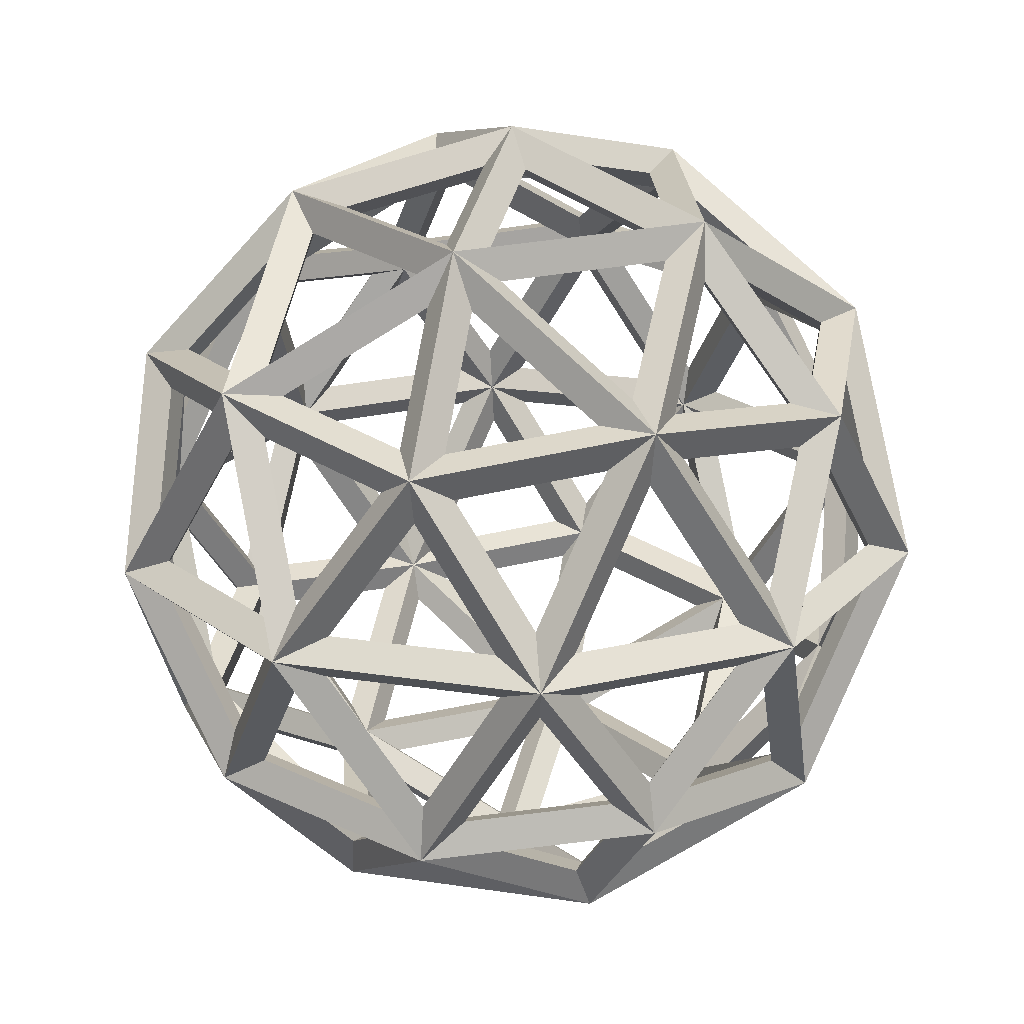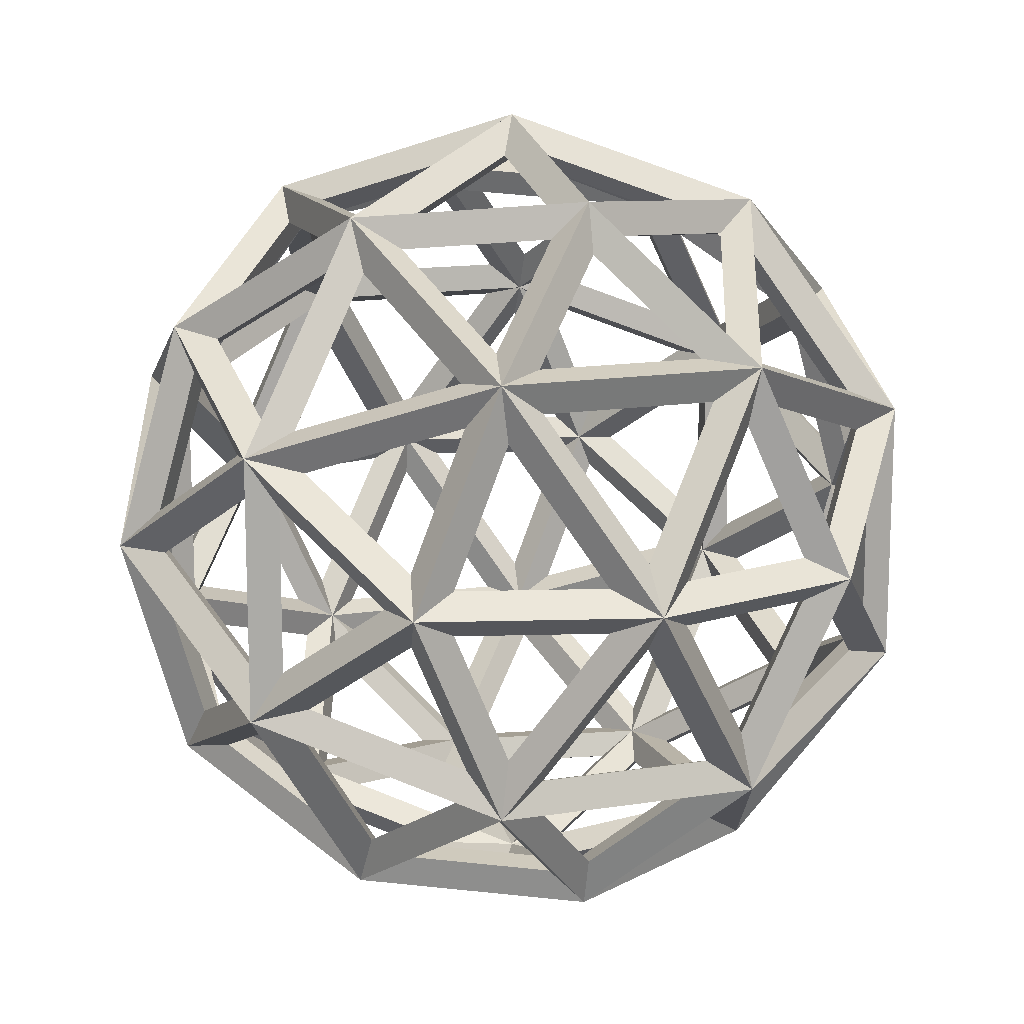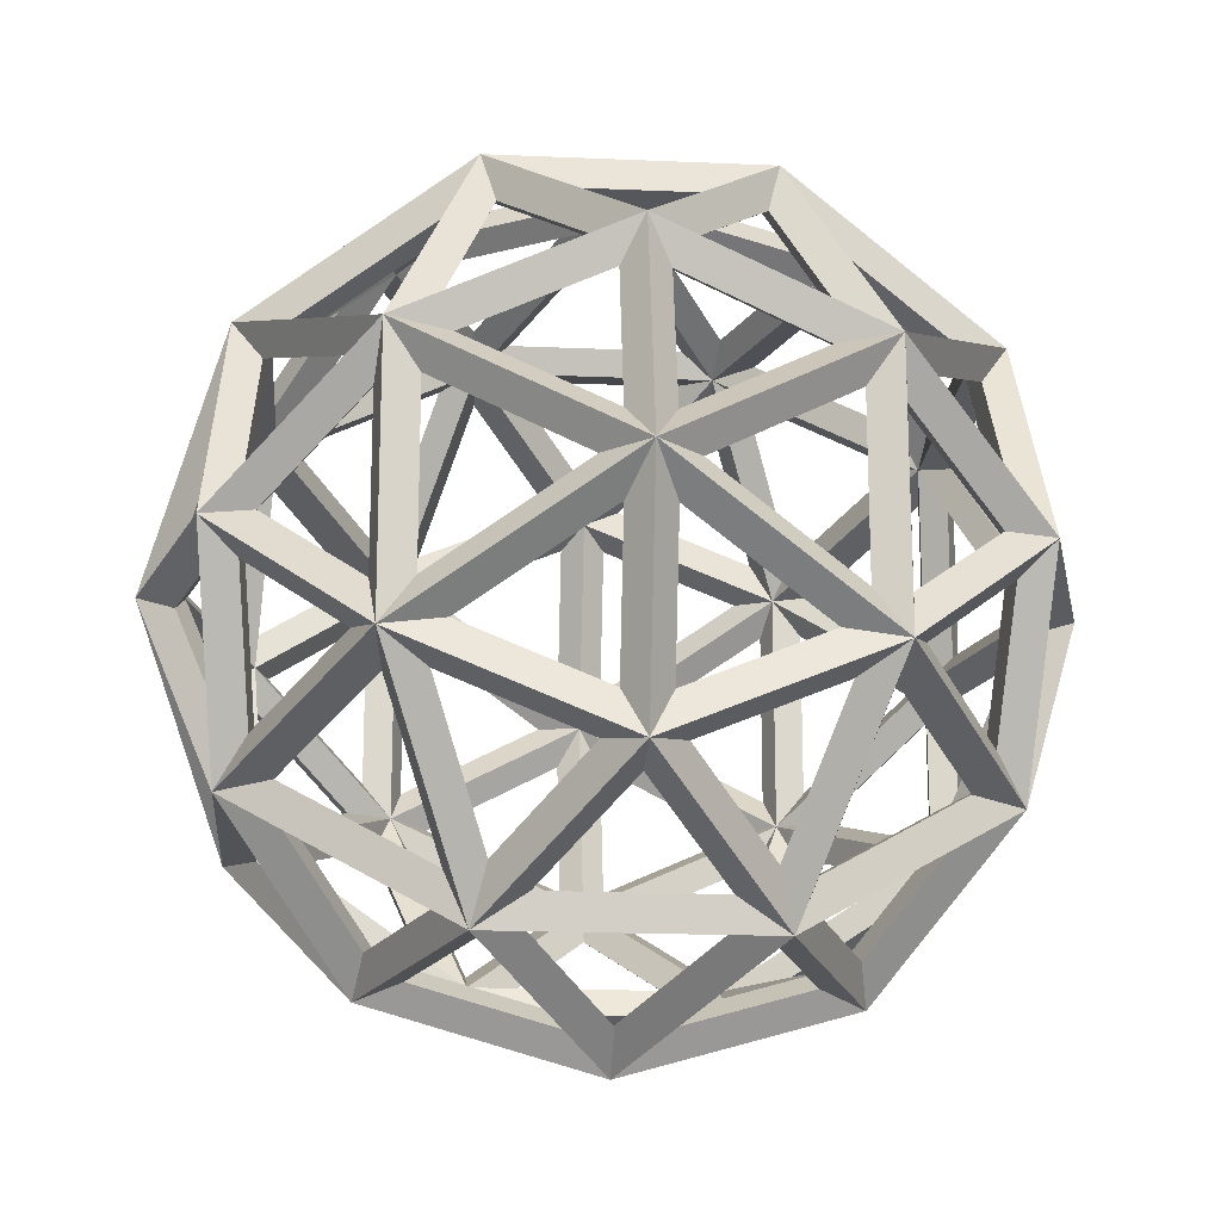
<metadata>
{"format":"obj","ext":"obj","renderer":"f3d","projection":"perspective","resolution":1024,"background":"white","views":[{"elev":23.4,"azim":-39.6,"up":"+Y"},{"elev":14.2,"azim":-51.1,"up":"+Z"},{"elev":-18.5,"azim":-126.5,"up":"+Z"}]}
</metadata>
<code>
o Icosphere.001
v 0 -0.8977 0
v 0 -1.003 0
v 0.6495 -0.4015 0.4719
v 0.7255 -0.4484 0.5271
v -0.2481 -0.4014 0.7636
v -0.2771 -0.4484 0.8529
v -0.8029 -0.4014 0
v -0.8968 -0.4484 0
v -0.2481 -0.4014 -0.7636
v -0.2771 -0.4484 -0.8529
v 0.6495 -0.4015 -0.4719
v 0.7255 -0.4484 -0.5271
v 0.2481 0.4014 0.7636
v 0.2771 0.4484 0.8529
v -0.6495 0.4015 0.4719
v -0.7255 0.4484 0.5271
v -0.6495 0.4015 -0.4719
v -0.7255 0.4484 -0.5271
v 0.2481 0.4014 -0.7636
v 0.2771 0.4484 -0.8529
v 0.8029 0.4014 0
v 0.8968 0.4484 0
v 0 0.8977 0
v 0 1.003 0
v -0.1458 -0.7636 0.4488
v -0.1629 -0.8529 0.5013
v 0.3818 -0.7636 0.2774
v 0.4264 -0.8529 0.3098
v 0.236 -0.4719 0.7262
v 0.2636 -0.5271 0.8112
v 0.7636 -0.4719 0
v 0.8529 -0.5271 0
v 0.3818 -0.7636 -0.2774
v 0.4264 -0.8529 -0.3098
v -0.4719 -0.7636 0
v -0.5271 -0.8529 0
v -0.6178 -0.4719 0.4488
v -0.69 -0.5271 0.5013
v -0.1458 -0.7636 -0.4488
v -0.1629 -0.8529 -0.5013
v -0.6178 -0.4719 -0.4488
v -0.69 -0.5271 -0.5013
v 0.236 -0.4719 -0.7262
v 0.2636 -0.5271 -0.8112
v 0.8537 0 0.2774
v 0.9536 0 0.3098
v 0.8537 0 -0.2774
v 0.9536 0 -0.3098
v 0 0 0.8977
v 0 0 1.003
v 0.5276 0 0.7262
v 0.5893 0 0.8112
v -0.8537 0 0.2774
v -0.9536 0 0.3098
v -0.5276 0 0.7262
v -0.5893 0 0.8112
v -0.5276 0 -0.7262
v -0.5893 0 -0.8112
v -0.8537 0 -0.2774
v -0.9536 0 -0.3098
v 0.5276 0 -0.7262
v 0.5893 0 -0.8112
v 0 0 -0.8977
v 0 0 -1.003
v 0.6178 0.4719 0.4488
v 0.69 0.5271 0.5013
v -0.236 0.4719 0.7262
v -0.2636 0.5271 0.8112
v -0.7636 0.4719 0
v -0.8529 0.5271 0
v -0.236 0.4719 -0.7262
v -0.2636 0.5271 -0.8112
v 0.6178 0.4719 -0.4488
v 0.69 0.5271 -0.5013
v 0.1458 0.7636 0.4488
v 0.1629 0.8529 0.5013
v 0.4719 0.7636 0
v 0.5271 0.8529 0
v -0.3818 0.7636 0.2774
v -0.4264 0.8529 0.3098
v -0.3818 0.7636 -0.2774
v -0.4264 0.8529 -0.3098
v 0.1458 0.7636 -0.4488
v 0.1629 0.8529 -0.5013
v 0.02707 -0.9194 0.08332
v 0.2941 -0.8256 0.2773
v -0.0749 -0.8256 0.3972
v 0.6699 -0.4746 0.4231
v 0.4827 -0.7278 0.287
v 0.7496 -0.5238 0.09305
v -0.07088 -0.9194 0.05149
v -0.1729 -0.8256 0.3653
v -0.4009 -0.8256 0.05149
v -0.07088 -0.9194 -0.05149
v -0.4009 -0.8256 -0.05149
v -0.1729 -0.8256 -0.3653
v 0.02707 -0.9194 -0.08332
v -0.0749 -0.8256 -0.3972
v 0.2941 -0.8256 -0.2773
v 0.724 -0.387 0.4231
v 0.8038 -0.4362 0.09305
v 0.8668 -0.1062 0.287
v -0.1786 -0.387 0.8193
v 0.1599 -0.4362 0.7932
v -0.005117 -0.1062 0.9131
v -0.8344 -0.387 0.08332
v -0.705 -0.4362 0.3972
v -0.87 -0.1062 0.2773
v -0.3371 -0.387 -0.7678
v -0.5956 -0.4362 -0.5477
v -0.5326 -0.1062 -0.7417
v 0.6261 -0.387 -0.5579
v 0.3369 -0.4362 -0.7357
v 0.5408 -0.1062 -0.7357
v 0.697 -0.3328 0.5064
v 0.8397 -0.05208 0.3703
v 0.6117 -0.05208 0.6842
v -0.2662 -0.3328 0.8193
v -0.09272 -0.05208 0.9131
v -0.4617 -0.05208 0.7932
v -0.8615 -0.3328 0
v -0.8971 -0.05208 0.194
v -0.8971 -0.05208 -0.194
v -0.2662 -0.3328 -0.8193
v -0.4617 -0.05208 -0.7932
v -0.09272 -0.05208 -0.9131
v 0.697 -0.3328 -0.5064
v 0.6117 -0.05208 -0.6842
v 0.8397 -0.05208 -0.3703
v 0.2933 0.4746 0.736
v 0.5518 0.5238 0.5159
v 0.2218 0.7278 0.5159
v -0.6094 0.4746 0.5064
v -0.3202 0.5239 0.6842
v -0.4221 0.7278 0.3703
v -0.6699 0.4746 -0.4231
v -0.7496 0.5238 -0.09305
v -0.4827 0.7278 -0.287
v 0.1953 0.4746 -0.7678
v -0.1432 0.5239 -0.7417
v 0.1238 0.7278 -0.5477
v 0.7906 0.4746 -0.05149
v 0.6612 0.5238 -0.3653
v 0.5592 0.7278 -0.05149
v 0.4009 0.8256 -0.05149
v 0.1729 0.8256 -0.3653
v 0.07088 0.9194 -0.05149
v 0.4798 0.7764 -0.09809
v 0.5864 0.5633 -0.426
v 0.2416 0.7764 -0.426
v 0.5518 0.5238 -0.5159
v 0.2933 0.4746 -0.736
v 0.2218 0.7278 -0.5159
v 0.0749 0.8256 -0.3972
v -0.2941 0.8256 -0.2773
v -0.02707 0.9194 -0.08332
v 0.05498 0.7764 -0.4866
v -0.224 0.5633 -0.6893
v -0.3305 0.7764 -0.3614
v -0.3202 0.5239 -0.6842
v -0.6094 0.4746 -0.5064
v -0.4221 0.7278 -0.3703
v -0.3546 0.8256 -0.194
v -0.3546 0.8256 0.194
v -0.08761 0.9194 0
v -0.4458 0.7764 -0.2027
v -0.7248 0.5633 0
v -0.4458 0.7764 0.2027
v -0.7496 0.5238 0.09305
v -0.6699 0.4746 0.4231
v -0.4827 0.7278 0.287
v -0.2941 0.8256 0.2773
v 0.0749 0.8256 0.3972
v -0.02707 0.9194 0.08332
v -0.3305 0.7764 0.3614
v -0.224 0.5633 0.6893
v 0.05498 0.7764 0.4866
v -0.1432 0.5239 0.7417
v 0.1953 0.4746 0.7678
v 0.1238 0.7278 0.5477
v 0.1729 0.8256 0.3653
v 0.4009 0.8256 0.05149
v 0.07088 0.9194 0.05149
v 0.2416 0.7764 0.426
v 0.5864 0.5633 0.426
v 0.4798 0.7764 0.09809
v 0.6612 0.5238 0.3653
v 0.7906 0.4746 0.05149
v 0.5592 0.7278 0.05149
v 0.87 0.1062 -0.2773
v 0.705 0.4362 -0.3972
v 0.8344 0.387 -0.08332
v 0.8422 0.05157 -0.3614
v 0.604 0.05157 -0.6893
v 0.6698 0.3964 -0.4867
v 0.5326 0.1062 -0.7417
v 0.3371 0.387 -0.7678
v 0.5956 0.4362 -0.5477
v 0.005117 0.1062 -0.9131
v -0.1599 0.4362 -0.7932
v 0.1786 0.387 -0.8193
v -0.08344 0.05157 -0.9127
v -0.469 0.05157 -0.7874
v -0.2559 0.3964 -0.7874
v -0.5408 0.1062 -0.7357
v -0.6261 0.387 -0.5579
v -0.3369 0.4362 -0.7357
v -0.8668 0.1062 -0.287
v -0.8038 0.4362 -0.09305
v -0.724 0.387 -0.4231
v -0.8938 0.05157 -0.2027
v -0.8938 0.05157 0.2027
v -0.8279 0.3964 0
v -0.8668 0.1062 0.287
v -0.724 0.387 0.4231
v -0.8038 0.4362 0.09305
v -0.5408 0.1062 0.7357
v -0.3369 0.4362 0.7357
v -0.6261 0.387 0.5579
v -0.469 0.05157 0.7874
v -0.08344 0.05157 0.9127
v -0.2559 0.3964 0.7874
v 0.005117 0.1062 0.9131
v 0.1786 0.387 0.8193
v -0.1599 0.4362 0.7932
v 0.5326 0.1062 0.7417
v 0.5956 0.4362 0.5477
v 0.3371 0.387 0.7678
v 0.604 0.05157 0.6893
v 0.8422 0.05157 0.3614
v 0.6698 0.3964 0.4867
v 0.87 0.1062 0.2773
v 0.8344 0.387 0.08332
v 0.705 0.4362 0.3972
v 0.4617 0.05208 -0.7932
v 0.09272 0.05208 -0.9131
v 0.2662 0.3328 -0.8193
v 0.469 -0.05157 -0.7874
v 0.2559 -0.3964 -0.7874
v 0.08344 -0.05157 -0.9127
v 0.1599 -0.4362 -0.7932
v -0.1786 -0.387 -0.8193
v -0.005117 -0.1062 -0.9131
v -0.6117 0.05208 -0.6842
v -0.8397 0.05208 -0.3703
v -0.697 0.3328 -0.5064
v -0.604 -0.05157 -0.6893
v -0.6698 -0.3964 -0.4867
v -0.8422 -0.05157 -0.3614
v -0.705 -0.4362 -0.3972
v -0.8344 -0.387 -0.08332
v -0.87 -0.1062 -0.2773
v -0.8397 0.05208 0.3703
v -0.6117 0.05208 0.6842
v -0.697 0.3328 0.5064
v -0.8422 -0.05157 0.3614
v -0.6698 -0.3964 0.4867
v -0.604 -0.05157 0.6893
v -0.5956 -0.4362 0.5477
v -0.3371 -0.387 0.7678
v -0.5326 -0.1062 0.7417
v 0.09272 0.05208 0.9131
v 0.4617 0.05208 0.7932
v 0.2662 0.3328 0.8193
v 0.08344 -0.05157 0.9127
v 0.2559 -0.3964 0.7874
v 0.469 -0.05157 0.7874
v 0.3369 -0.4362 0.7357
v 0.6261 -0.387 0.5579
v 0.5408 -0.1062 0.7357
v 0.8971 0.05208 0.194
v 0.8971 0.05208 -0.194
v 0.8615 0.3328 0
v 0.8938 -0.05157 0.2027
v 0.8279 -0.3964 0
v 0.8938 -0.05157 -0.2027
v 0.8038 -0.4362 -0.09305
v 0.724 -0.387 -0.4231
v 0.8668 -0.1062 -0.287
v 0.4221 -0.7278 -0.3703
v 0.3202 -0.5239 -0.6842
v 0.6094 -0.4746 -0.5064
v 0.3305 -0.7764 -0.3614
v -0.05498 -0.7764 -0.4866
v 0.224 -0.5633 -0.6893
v -0.1238 -0.7278 -0.5477
v -0.1953 -0.4746 -0.7678
v 0.1432 -0.5239 -0.7417
v -0.2218 -0.7278 -0.5159
v -0.5518 -0.5238 -0.5159
v -0.2933 -0.4746 -0.736
v -0.2416 -0.7764 -0.426
v -0.4798 -0.7764 -0.09809
v -0.5864 -0.5633 -0.426
v -0.5592 -0.7278 -0.05149
v -0.7906 -0.4746 -0.05149
v -0.6612 -0.5238 -0.3653
v -0.5592 -0.7278 0.05149
v -0.6612 -0.5238 0.3653
v -0.7906 -0.4746 0.05149
v -0.4798 -0.7764 0.09809
v -0.2416 -0.7764 0.426
v -0.5864 -0.5633 0.426
v -0.2218 -0.7278 0.5159
v -0.2933 -0.4746 0.736
v -0.5518 -0.5238 0.5159
v 0.7496 -0.5238 -0.09305
v 0.4827 -0.7278 -0.287
v 0.6699 -0.4746 -0.4231
v 0.7248 -0.5633 0
v 0.4458 -0.7764 0.2027
v 0.4458 -0.7764 -0.2027
v 0.3546 -0.8256 0.194
v 0.08761 -0.9194 0
v 0.3546 -0.8256 -0.194
v -0.1238 -0.7278 0.5477
v 0.1432 -0.5239 0.7417
v -0.1953 -0.4746 0.7678
v -0.05498 -0.7764 0.4866
v 0.3305 -0.7764 0.3614
v 0.224 -0.5633 0.6893
v 0.4221 -0.7278 0.3703
v 0.6094 -0.4746 0.5064
v 0.3202 -0.5239 0.6842
f 85 86 27 1
f 86 85 2 28
f 86 87 25 27
f 87 86 28 26
f 87 85 1 25
f 85 87 26 2
f 88 89 27 3
f 89 88 4 28
f 89 90 31 27
f 90 89 28 32
f 90 88 3 31
f 88 90 32 4
f 91 92 25 1
f 92 91 2 26
f 92 93 35 25
f 93 92 26 36
f 93 91 1 35
f 91 93 36 2
f 94 95 35 1
f 95 94 2 36
f 95 96 39 35
f 96 95 36 40
f 96 94 1 39
f 94 96 40 2
f 97 98 39 1
f 98 97 2 40
f 98 99 33 39
f 99 98 40 34
f 99 97 1 33
f 97 99 34 2
f 100 101 31 3
f 101 100 4 32
f 101 102 45 31
f 102 101 32 46
f 102 100 3 45
f 100 102 46 4
f 103 104 29 5
f 104 103 6 30
f 104 105 49 29
f 105 104 30 50
f 105 103 5 49
f 103 105 50 6
f 106 107 37 7
f 107 106 8 38
f 107 108 53 37
f 108 107 38 54
f 108 106 7 53
f 106 108 54 8
f 109 110 41 9
f 110 109 10 42
f 110 111 57 41
f 111 110 42 58
f 111 109 9 57
f 109 111 58 10
f 112 113 43 11
f 113 112 12 44
f 113 114 61 43
f 114 113 44 62
f 114 112 11 61
f 112 114 62 12
f 115 116 45 3
f 116 115 4 46
f 116 117 51 45
f 117 116 46 52
f 117 115 3 51
f 115 117 52 4
f 118 119 49 5
f 119 118 6 50
f 119 120 55 49
f 120 119 50 56
f 120 118 5 55
f 118 120 56 6
f 121 122 53 7
f 122 121 8 54
f 122 123 59 53
f 123 122 54 60
f 123 121 7 59
f 121 123 60 8
f 124 125 57 9
f 125 124 10 58
f 125 126 63 57
f 126 125 58 64
f 126 124 9 63
f 124 126 64 10
f 127 128 61 11
f 128 127 12 62
f 128 129 47 61
f 129 128 62 48
f 129 127 11 47
f 127 129 48 12
f 130 131 65 13
f 131 130 14 66
f 131 132 75 65
f 132 131 66 76
f 132 130 13 75
f 130 132 76 14
f 133 134 67 15
f 134 133 16 68
f 134 135 79 67
f 135 134 68 80
f 135 133 15 79
f 133 135 80 16
f 136 137 69 17
f 137 136 18 70
f 137 138 81 69
f 138 137 70 82
f 138 136 17 81
f 136 138 82 18
f 139 140 71 19
f 140 139 20 72
f 140 141 83 71
f 141 140 72 84
f 141 139 19 83
f 139 141 84 20
f 142 143 73 21
f 143 142 22 74
f 143 144 77 73
f 144 143 74 78
f 144 142 21 77
f 142 144 78 22
f 145 146 83 77
f 146 145 78 84
f 146 147 23 83
f 147 146 84 24
f 147 145 77 23
f 145 147 24 78
f 148 149 73 77
f 149 148 78 74
f 149 150 83 73
f 150 149 74 84
f 150 148 77 83
f 148 150 84 78
f 151 152 19 73
f 152 151 74 20
f 152 153 83 19
f 153 152 20 84
f 153 151 73 83
f 151 153 84 74
f 154 155 81 83
f 155 154 84 82
f 155 156 23 81
f 156 155 82 24
f 156 154 83 23
f 154 156 24 84
f 157 158 71 83
f 158 157 84 72
f 158 159 81 71
f 159 158 72 82
f 159 157 83 81
f 157 159 82 84
f 160 161 17 71
f 161 160 72 18
f 161 162 81 17
f 162 161 18 82
f 162 160 71 81
f 160 162 82 72
f 163 164 79 81
f 164 163 82 80
f 164 165 23 79
f 165 164 80 24
f 165 163 81 23
f 163 165 24 82
f 166 167 69 81
f 167 166 82 70
f 167 168 79 69
f 168 167 70 80
f 168 166 81 79
f 166 168 80 82
f 169 170 15 69
f 170 169 70 16
f 170 171 79 15
f 171 170 16 80
f 171 169 69 79
f 169 171 80 70
f 172 173 75 79
f 173 172 80 76
f 173 174 23 75
f 174 173 76 24
f 174 172 79 23
f 172 174 24 80
f 175 176 67 79
f 176 175 80 68
f 176 177 75 67
f 177 176 68 76
f 177 175 79 75
f 175 177 76 80
f 178 179 13 67
f 179 178 68 14
f 179 180 75 13
f 180 179 14 76
f 180 178 67 75
f 178 180 76 68
f 181 182 77 75
f 182 181 76 78
f 182 183 23 77
f 183 182 78 24
f 183 181 75 23
f 181 183 24 76
f 184 185 65 75
f 185 184 76 66
f 185 186 77 65
f 186 185 66 78
f 186 184 75 77
f 184 186 78 76
f 187 188 21 65
f 188 187 66 22
f 188 189 77 21
f 189 188 22 78
f 189 187 65 77
f 187 189 78 66
f 190 191 73 47
f 191 190 48 74
f 191 192 21 73
f 192 191 74 22
f 192 190 47 21
f 190 192 22 48
f 193 194 61 47
f 194 193 48 62
f 194 195 73 61
f 195 194 62 74
f 195 193 47 73
f 193 195 74 48
f 196 197 19 61
f 197 196 62 20
f 197 198 73 19
f 198 197 20 74
f 198 196 61 73
f 196 198 74 62
f 199 200 71 63
f 200 199 64 72
f 200 201 19 71
f 201 200 72 20
f 201 199 63 19
f 199 201 20 64
f 202 203 57 63
f 203 202 64 58
f 203 204 71 57
f 204 203 58 72
f 204 202 63 71
f 202 204 72 64
f 205 206 17 57
f 206 205 58 18
f 206 207 71 17
f 207 206 18 72
f 207 205 57 71
f 205 207 72 58
f 208 209 69 59
f 209 208 60 70
f 209 210 17 69
f 210 209 70 18
f 210 208 59 17
f 208 210 18 60
f 211 212 53 59
f 212 211 60 54
f 212 213 69 53
f 213 212 54 70
f 213 211 59 69
f 211 213 70 60
f 214 215 15 53
f 215 214 54 16
f 215 216 69 15
f 216 215 16 70
f 216 214 53 69
f 214 216 70 54
f 217 218 67 55
f 218 217 56 68
f 218 219 15 67
f 219 218 68 16
f 219 217 55 15
f 217 219 16 56
f 220 221 49 55
f 221 220 56 50
f 221 222 67 49
f 222 221 50 68
f 222 220 55 67
f 220 222 68 56
f 223 224 13 49
f 224 223 50 14
f 224 225 67 13
f 225 224 14 68
f 225 223 49 67
f 223 225 68 50
f 226 227 65 51
f 227 226 52 66
f 227 228 13 65
f 228 227 66 14
f 228 226 51 13
f 226 228 14 52
f 229 230 45 51
f 230 229 52 46
f 230 231 65 45
f 231 230 46 66
f 231 229 51 65
f 229 231 66 52
f 232 233 21 45
f 233 232 46 22
f 233 234 65 21
f 234 233 22 66
f 234 232 45 65
f 232 234 66 46
f 235 236 63 61
f 236 235 62 64
f 236 237 19 63
f 237 236 64 20
f 237 235 61 19
f 235 237 20 62
f 238 239 43 61
f 239 238 62 44
f 239 240 63 43
f 240 239 44 64
f 240 238 61 63
f 238 240 64 62
f 241 242 9 43
f 242 241 44 10
f 242 243 63 9
f 243 242 10 64
f 243 241 43 63
f 241 243 64 44
f 244 245 59 57
f 245 244 58 60
f 245 246 17 59
f 246 245 60 18
f 246 244 57 17
f 244 246 18 58
f 247 248 41 57
f 248 247 58 42
f 248 249 59 41
f 249 248 42 60
f 249 247 57 59
f 247 249 60 58
f 250 251 7 41
f 251 250 42 8
f 251 252 59 7
f 252 251 8 60
f 252 250 41 59
f 250 252 60 42
f 253 254 55 53
f 254 253 54 56
f 254 255 15 55
f 255 254 56 16
f 255 253 53 15
f 253 255 16 54
f 256 257 37 53
f 257 256 54 38
f 257 258 55 37
f 258 257 38 56
f 258 256 53 55
f 256 258 56 54
f 259 260 5 37
f 260 259 38 6
f 260 261 55 5
f 261 260 6 56
f 261 259 37 55
f 259 261 56 38
f 262 263 51 49
f 263 262 50 52
f 263 264 13 51
f 264 263 52 14
f 264 262 49 13
f 262 264 14 50
f 265 266 29 49
f 266 265 50 30
f 266 267 51 29
f 267 266 30 52
f 267 265 49 51
f 265 267 52 50
f 268 269 3 29
f 269 268 30 4
f 269 270 51 3
f 270 269 4 52
f 270 268 29 51
f 268 270 52 30
f 271 272 47 45
f 272 271 46 48
f 272 273 21 47
f 273 272 48 22
f 273 271 45 21
f 271 273 22 46
f 274 275 31 45
f 275 274 46 32
f 275 276 47 31
f 276 275 32 48
f 276 274 45 47
f 274 276 48 46
f 277 278 11 31
f 278 277 32 12
f 278 279 47 11
f 279 278 12 48
f 279 277 31 47
f 277 279 48 32
f 280 281 43 33
f 281 280 34 44
f 281 282 11 43
f 282 281 44 12
f 282 280 33 11
f 280 282 12 34
f 283 284 39 33
f 284 283 34 40
f 284 285 43 39
f 285 284 40 44
f 285 283 33 43
f 283 285 44 34
f 286 287 9 39
f 287 286 40 10
f 287 288 43 9
f 288 287 10 44
f 288 286 39 43
f 286 288 44 40
f 289 290 41 39
f 290 289 40 42
f 290 291 9 41
f 291 290 42 10
f 291 289 39 9
f 289 291 10 40
f 292 293 35 39
f 293 292 40 36
f 293 294 41 35
f 294 293 36 42
f 294 292 39 41
f 292 294 42 40
f 295 296 7 35
f 296 295 36 8
f 296 297 41 7
f 297 296 8 42
f 297 295 35 41
f 295 297 42 36
f 298 299 37 35
f 299 298 36 38
f 299 300 7 37
f 300 299 38 8
f 300 298 35 7
f 298 300 8 36
f 301 302 25 35
f 302 301 36 26
f 302 303 37 25
f 303 302 26 38
f 303 301 35 37
f 301 303 38 36
f 304 305 5 25
f 305 304 26 6
f 305 306 37 5
f 306 305 6 38
f 306 304 25 37
f 304 306 38 26
f 307 308 33 31
f 308 307 32 34
f 308 309 11 33
f 309 308 34 12
f 309 307 31 11
f 307 309 12 32
f 310 311 27 31
f 311 310 32 28
f 311 312 33 27
f 312 311 28 34
f 312 310 31 33
f 310 312 34 32
f 313 314 1 27
f 314 313 28 2
f 314 315 33 1
f 315 314 2 34
f 315 313 27 33
f 313 315 34 28
f 316 317 29 25
f 317 316 26 30
f 317 318 5 29
f 318 317 30 6
f 318 316 25 5
f 316 318 6 26
f 319 320 27 25
f 320 319 26 28
f 320 321 29 27
f 321 320 28 30
f 321 319 25 29
f 319 321 30 26
f 322 323 3 27
f 323 322 28 4
f 323 324 29 3
f 324 323 4 30
f 324 322 27 29
f 322 324 30 28

</code>
